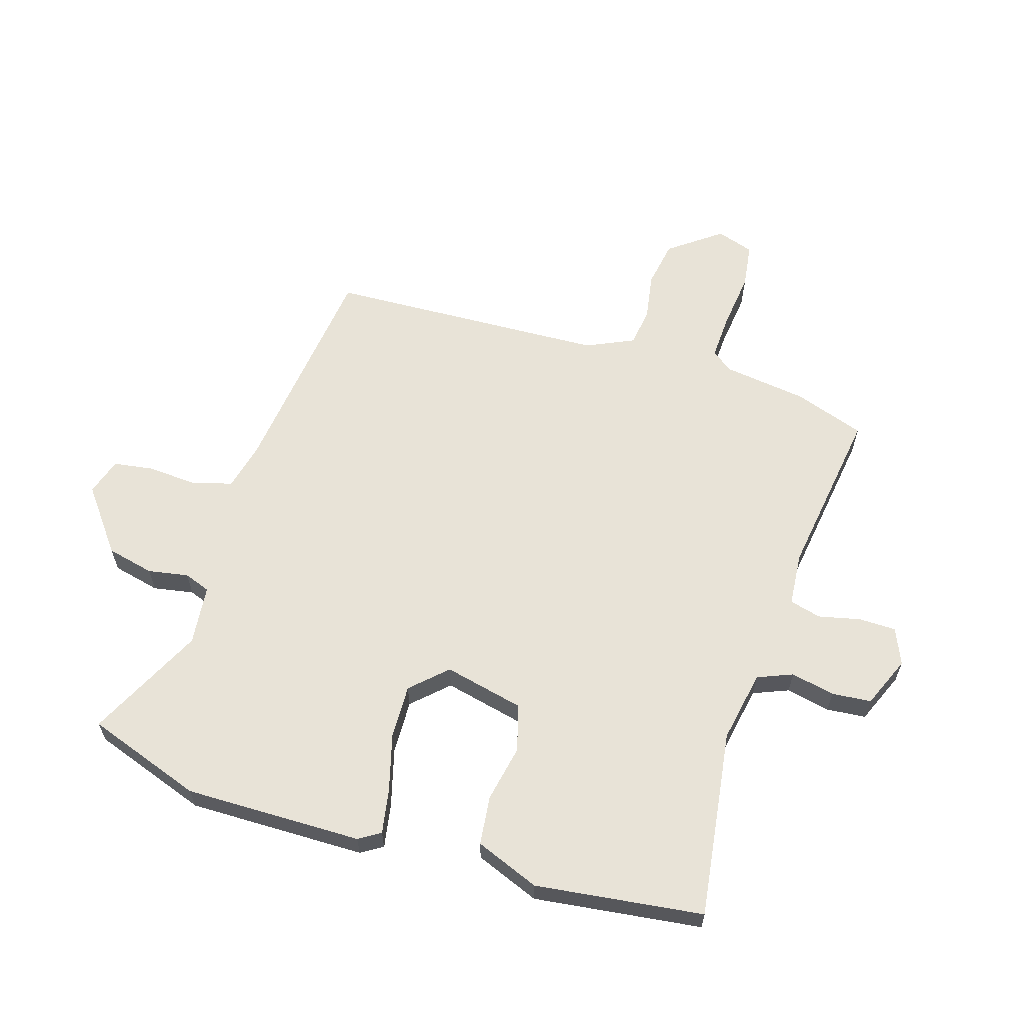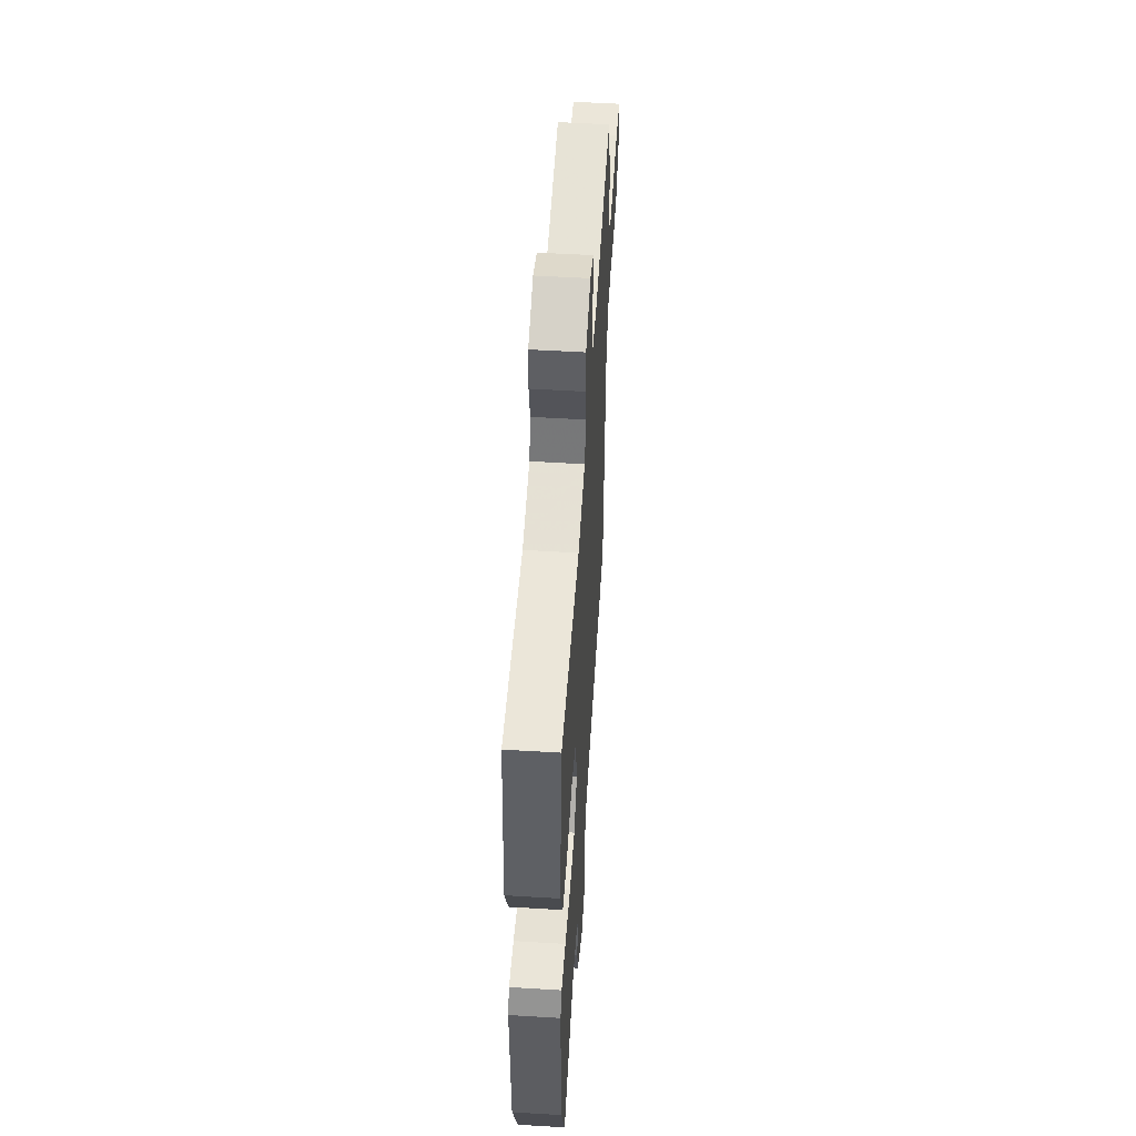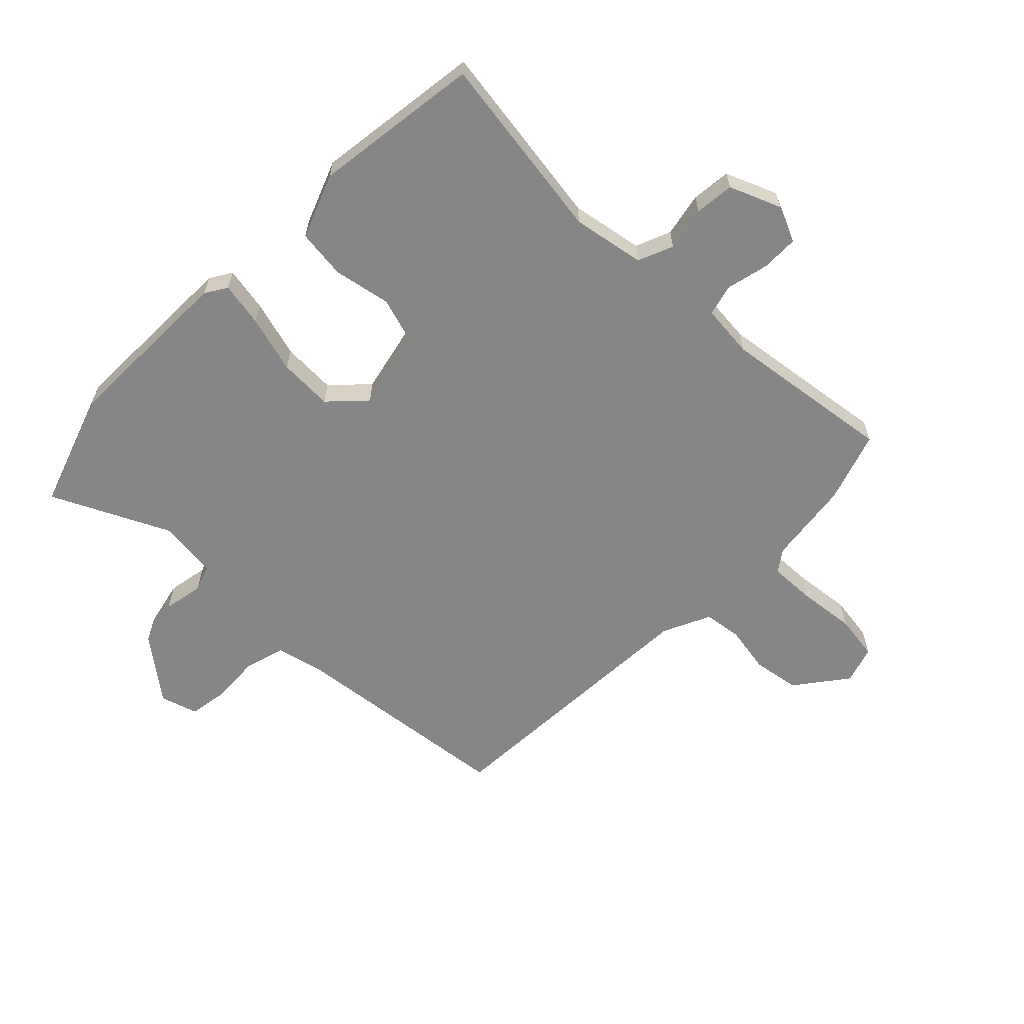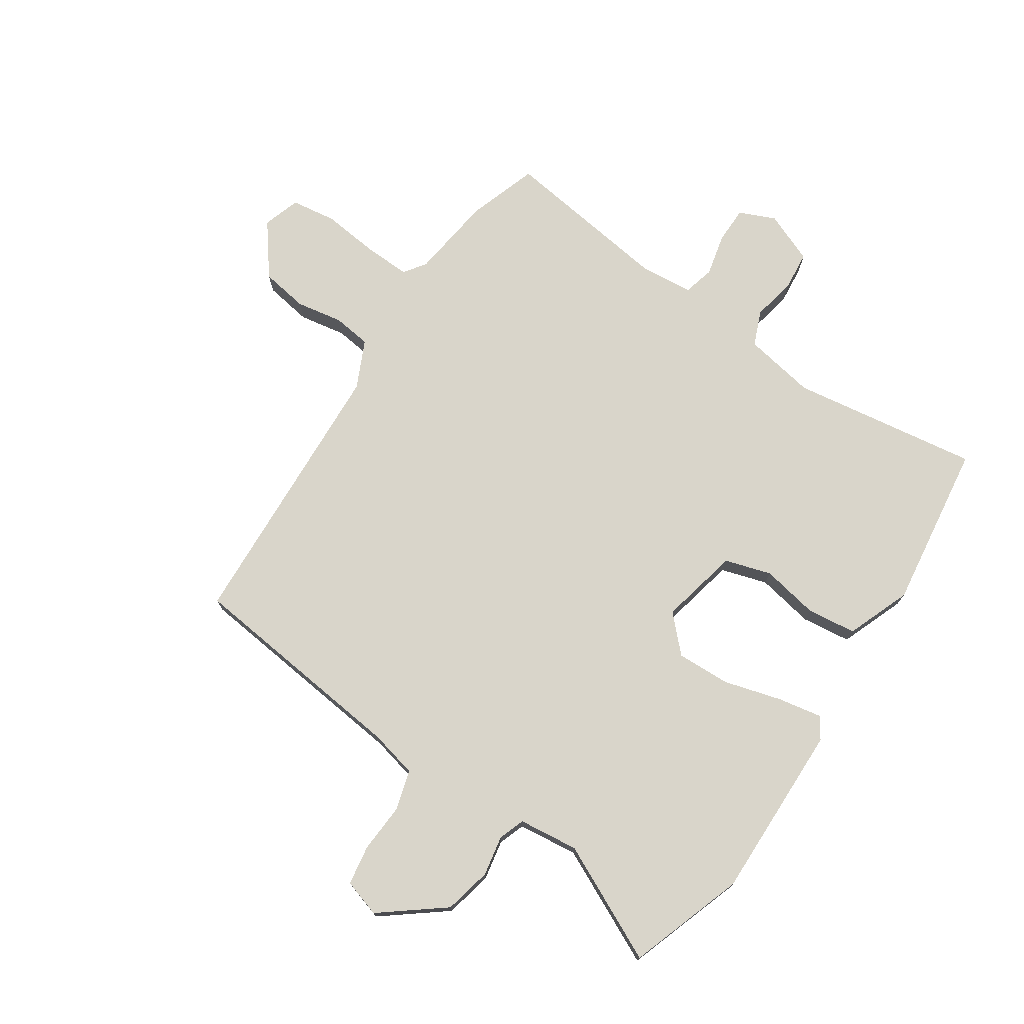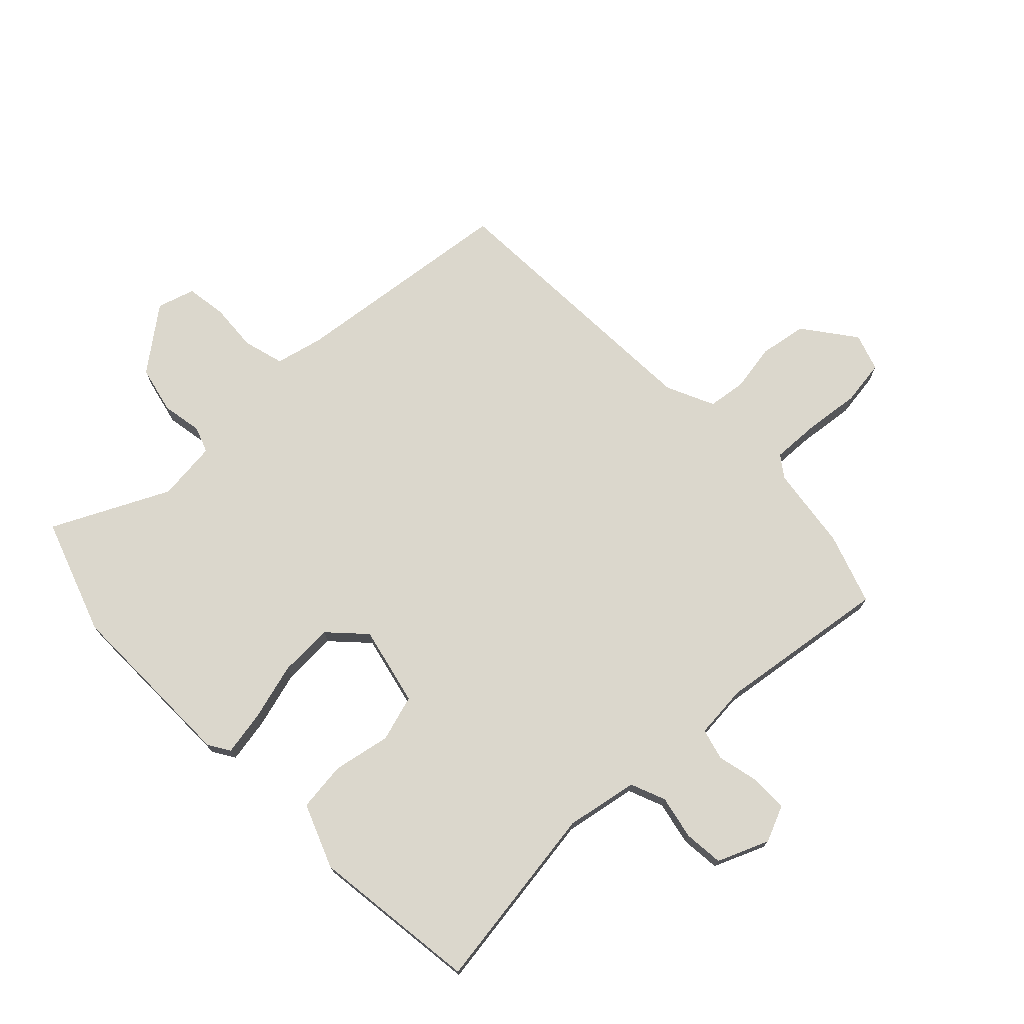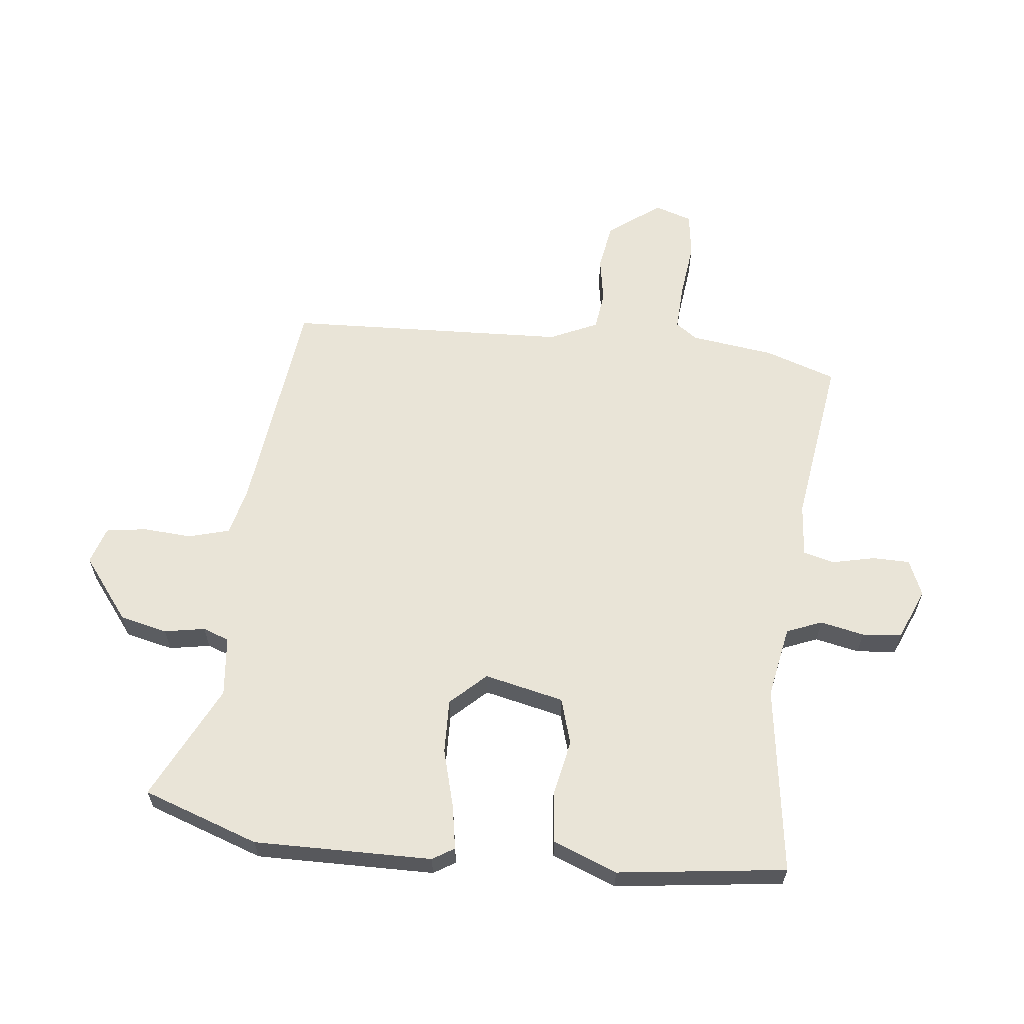
<metadata>
{"format":"obj","ext":"obj","renderer":"f3d","projection":"perspective","resolution":1024,"background":"white","views":[{"elev":61.7,"azim":-73.8,"up":"+Y"},{"elev":53.3,"azim":-86.3,"up":"+Z"},{"elev":-62.0,"azim":-45.9,"up":"+Y"},{"elev":74.4,"azim":-147.7,"up":"+Y"},{"elev":73.3,"azim":-45.1,"up":"+Y"},{"elev":61.2,"azim":-84.7,"up":"+Y"}]}
</metadata>
<code>
v -0.476 0.07 -0.565
v -0.548 0.07 -0.37
v -0.55 0.07 -0.069
v -0.528 0.07 -0.032
v -0.452 0.07 -0.044
v -0.354 0.07 -0.069
v -0.262 0.07 -0.07
v -0.207 0.07 -0.01
v -0.24 0.07 0.124
v -0.319 0.07 0.146
v -0.416 0.07 0.125
v -0.5 0.07 0.133
v -0.545 0.07 0.241
v -0.514 0.07 0.526
v -0.193 0.07 0.487
v -0.071 0.07 0.512
v -0.048 0.07 0.572
v -0.065 0.07 0.646
v -0.06 0.07 0.713
v 0.026 0.07 0.751
v 0.088 0.07 0.726
v 0.09 0.07 0.663
v 0.075 0.07 0.591
v 0.09 0.07 0.538
v 0.181 0.07 0.532
v 0.471 0.07 0.579
v 0.514 0.07 0.46
v 0.536 0.07 0.318
v 0.563 0.07 0.282
v 0.642 0.07 0.287
v 0.738 0.07 0.3
v 0.815 0.07 0.291
v 0.837 0.07 0.228
v 0.773 0.07 0.139
v 0.693 0.07 0.124
v 0.613 0.07 0.136
v 0.548 0.07 0.126
v 0.512 0.07 0.044
v 0.5 0.07 -0.432
v 0.118 0.07 -0.485
v 0.038 0.07 -0.506
v 0.02 0.07 -0.575
v 0.027 0.07 -0.658
v 0.018 0.07 -0.726
v -0.045 0.07 -0.747
v -0.153 0.07 -0.667
v -0.173 0.07 -0.587
v -0.162 0.07 -0.518
v -0.179 0.07 -0.474
v -0.281 0.07 -0.465
v -0.476 0 -0.565
v -0.548 0 -0.37
v -0.55 0 -0.069
v -0.528 0 -0.032
v -0.452 0 -0.044
v -0.354 0 -0.069
v -0.262 0 -0.07
v -0.207 0 -0.01
v -0.24 0 0.124
v -0.319 0 0.146
v -0.416 0 0.125
v -0.5 0 0.133
v -0.545 0 0.241
v -0.514 0 0.526
v -0.193 0 0.487
v -0.071 0 0.512
v -0.048 0 0.572
v -0.065 0 0.646
v -0.06 0 0.713
v 0.026 0 0.751
v 0.088 0 0.726
v 0.09 0 0.663
v 0.075 0 0.591
v 0.09 0 0.538
v 0.181 0 0.532
v 0.471 0 0.579
v 0.514 0 0.46
v 0.536 0 0.318
v 0.563 0 0.282
v 0.642 0 0.287
v 0.738 0 0.3
v 0.815 0 0.291
v 0.837 0 0.228
v 0.773 0 0.139
v 0.693 0 0.124
v 0.613 0 0.136
v 0.548 0 0.126
v 0.512 0 0.044
v 0.5 0 -0.432
v 0.118 0 -0.485
v 0.038 0 -0.506
v 0.02 0 -0.575
v 0.027 0 -0.658
v 0.018 0 -0.726
v -0.045 0 -0.747
v -0.153 0 -0.667
v -0.173 0 -0.587
v -0.162 0 -0.518
v -0.179 0 -0.474
v -0.281 0 -0.465
f 46 47 48
f 45 46 48
f 44 45 48
f 43 44 48
f 42 43 48
f 41 42 48 49
f 40 41 49
f 40 49 50
f 39 40 50
f 38 39 50
f 34 35 36
f 33 34 36
f 32 33 36
f 31 32 36
f 30 31 36
f 29 30 36 37
f 50 1 2
f 38 50 2
f 37 38 2
f 29 37 2
f 28 29 2
f 21 22 23
f 20 21 23
f 19 20 23
f 18 19 23
f 17 18 23
f 16 17 23 24
f 15 16 24 25
f 13 14 15
f 12 13 15
f 11 12 15
f 10 11 15
f 9 10 15 25
f 4 5 6
f 3 4 6
f 2 3 6
f 2 6 7
f 28 2 7
f 26 27 28
f 25 26 28
f 9 25 28
f 8 9 28
f 7 8 28
f 98 97 96
f 98 96 95
f 98 95 94
f 98 94 93
f 98 93 92
f 99 98 92 91
f 99 91 90
f 100 99 90
f 100 90 89
f 100 89 88
f 86 85 84
f 86 84 83
f 86 83 82
f 86 82 81
f 86 81 80
f 87 86 80 79
f 52 51 100
f 52 100 88
f 52 88 87
f 52 87 79
f 52 79 78
f 73 72 71
f 73 71 70
f 73 70 69
f 73 69 68
f 73 68 67
f 74 73 67 66
f 75 74 66 65
f 65 64 63
f 65 63 62
f 65 62 61
f 65 61 60
f 75 65 60 59
f 56 55 54
f 56 54 53
f 56 53 52
f 57 56 52
f 57 52 78
f 78 77 76
f 78 76 75
f 78 75 59
f 78 59 58
f 78 58 57
f 1 51 52 2
f 2 52 53 3
f 3 53 54 4
f 4 54 55 5
f 5 55 56 6
f 6 56 57 7
f 7 57 58 8
f 8 58 59 9
f 9 59 60 10
f 10 60 61 11
f 11 61 62 12
f 12 62 63 13
f 13 63 64 14
f 14 64 65 15
f 15 65 66 16
f 16 66 67 17
f 17 67 68 18
f 18 68 69 19
f 19 69 70 20
f 20 70 71 21
f 21 71 72 22
f 22 72 73 23
f 23 73 74 24
f 24 74 75 25
f 25 75 76 26
f 26 76 77 27
f 27 77 78 28
f 28 78 79 29
f 29 79 80 30
f 30 80 81 31
f 31 81 82 32
f 32 82 83 33
f 33 83 84 34
f 34 84 85 35
f 35 85 86 36
f 36 86 87 37
f 37 87 88 38
f 38 88 89 39
f 39 89 90 40
f 40 90 91 41
f 41 91 92 42
f 42 92 93 43
f 43 93 94 44
f 44 94 95 45
f 45 95 96 46
f 46 96 97 47
f 47 97 98 48
f 48 98 99 49
f 49 99 100 50
f 50 100 51 1

</code>
